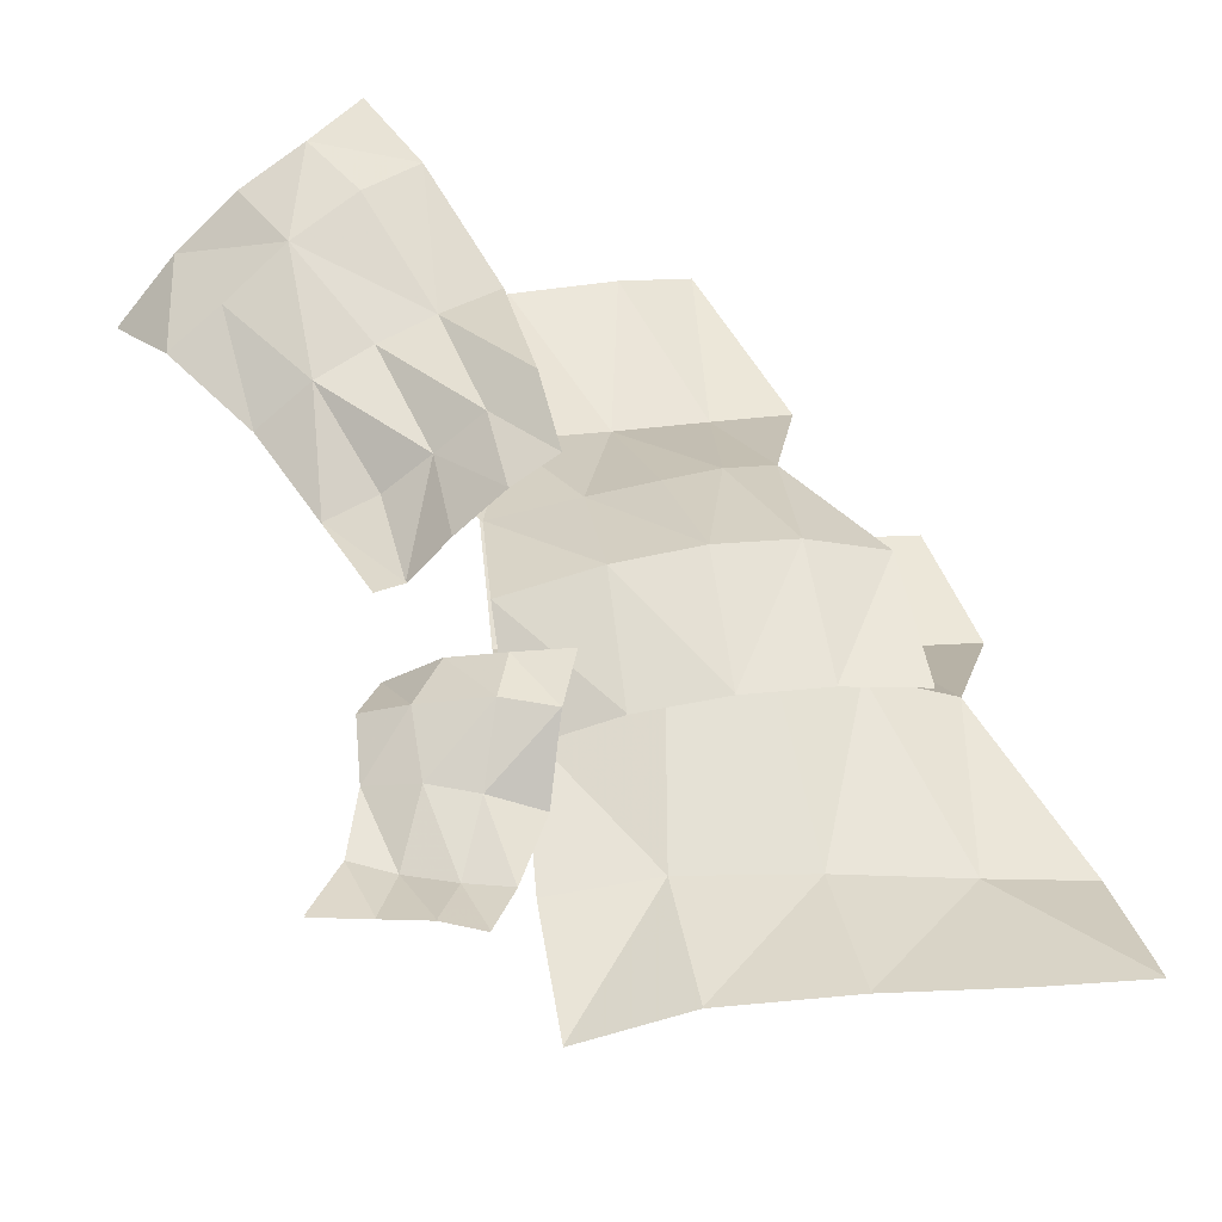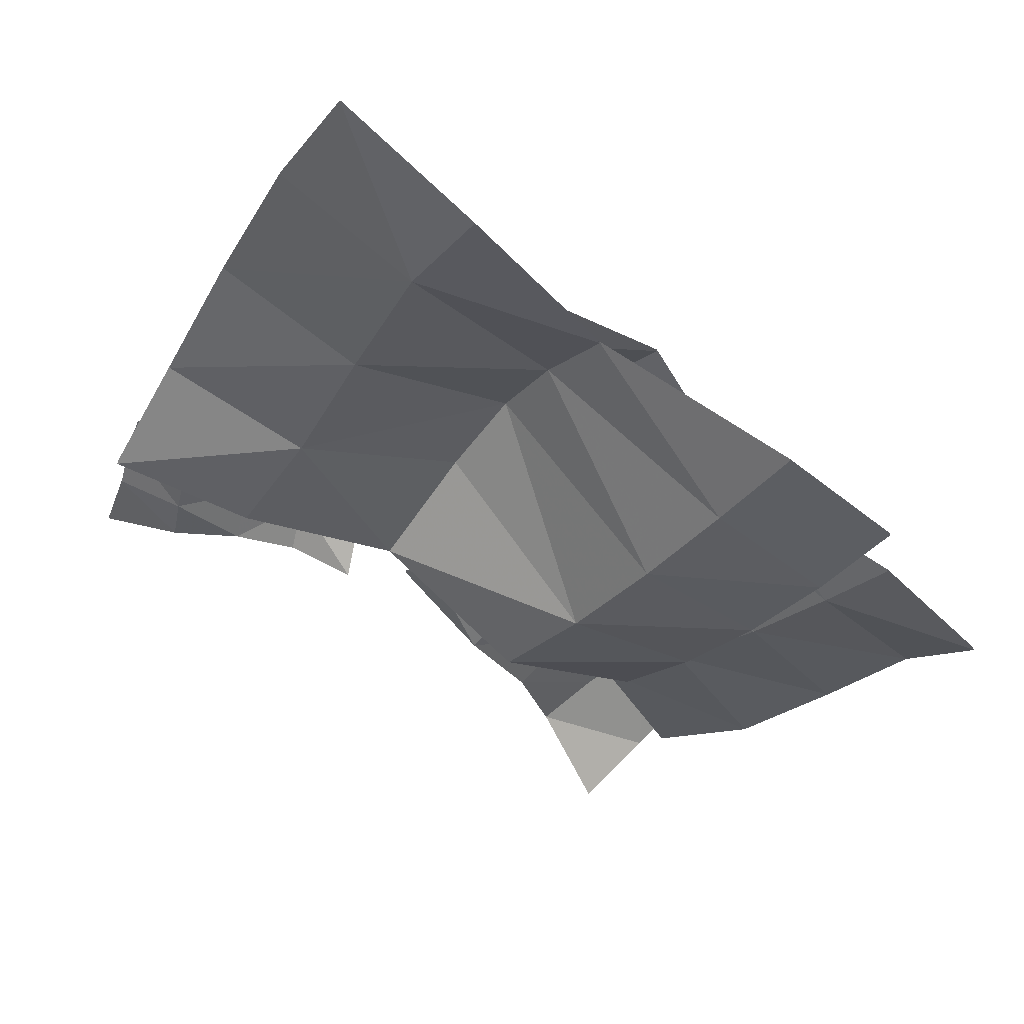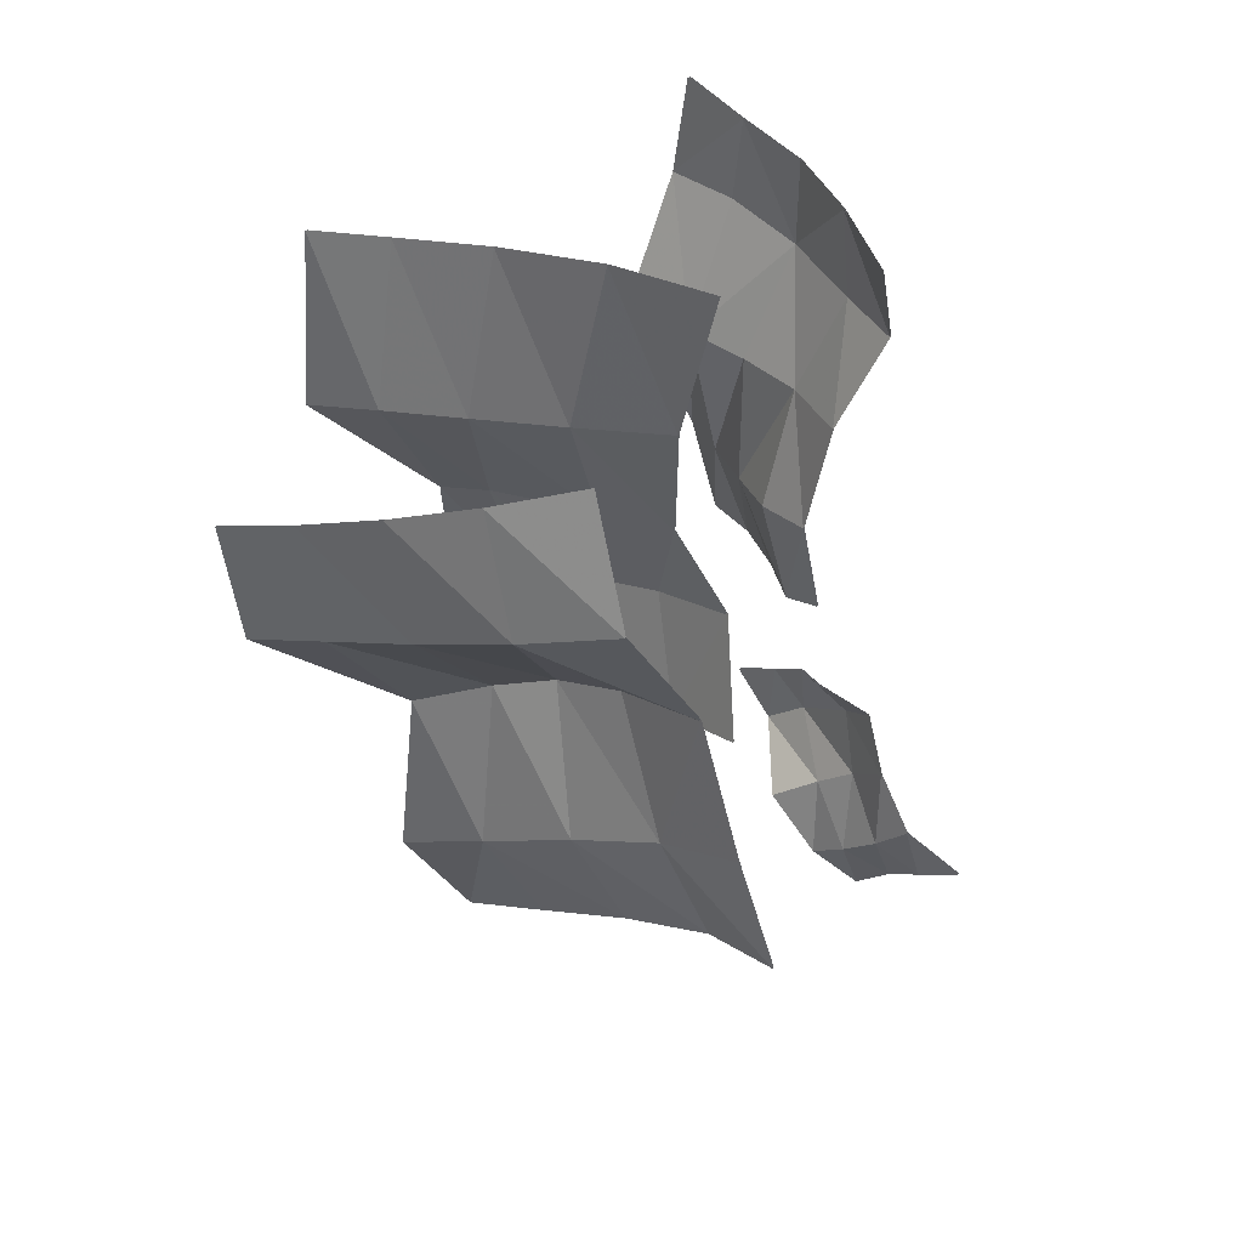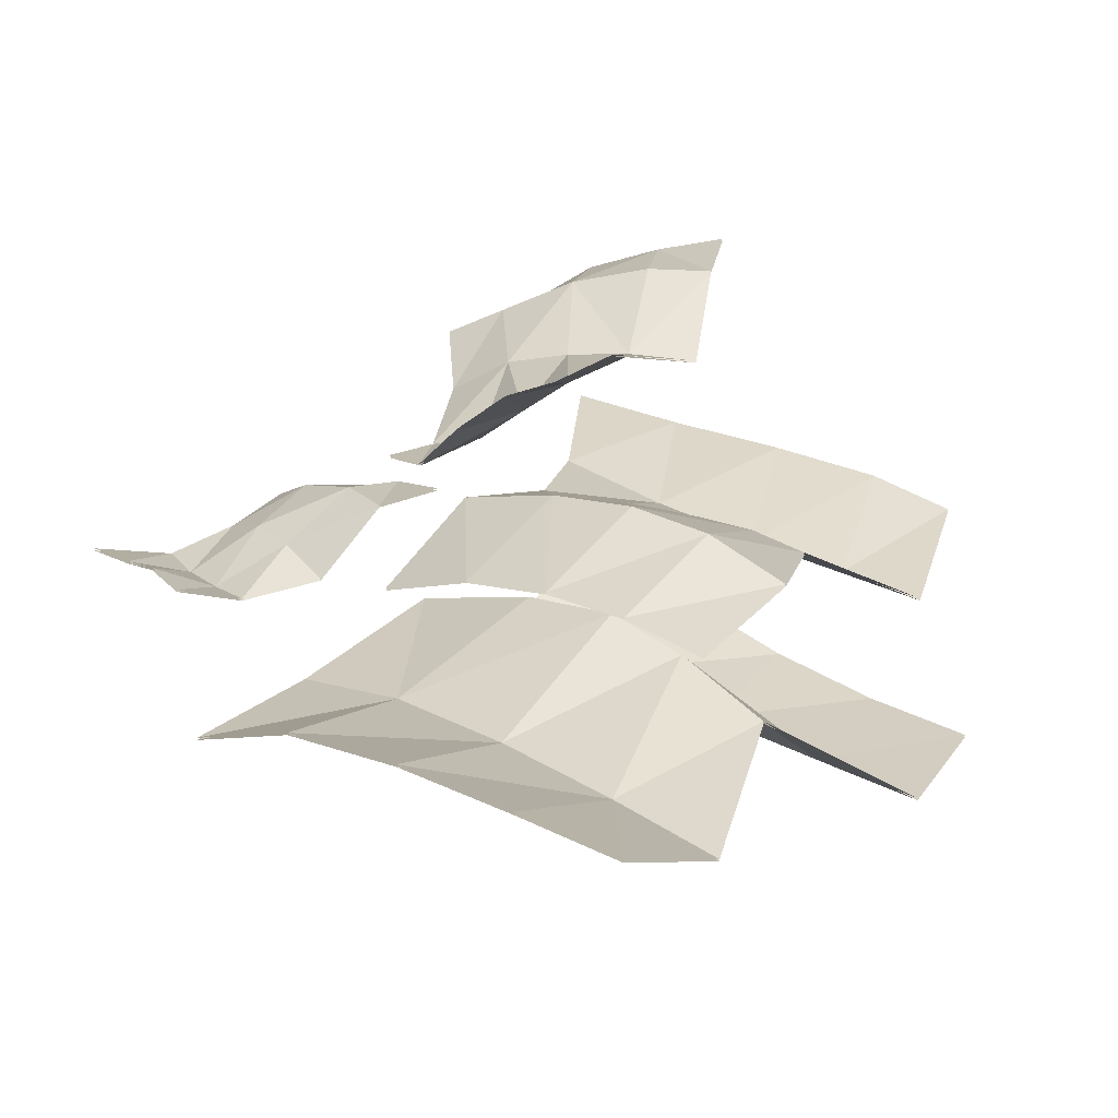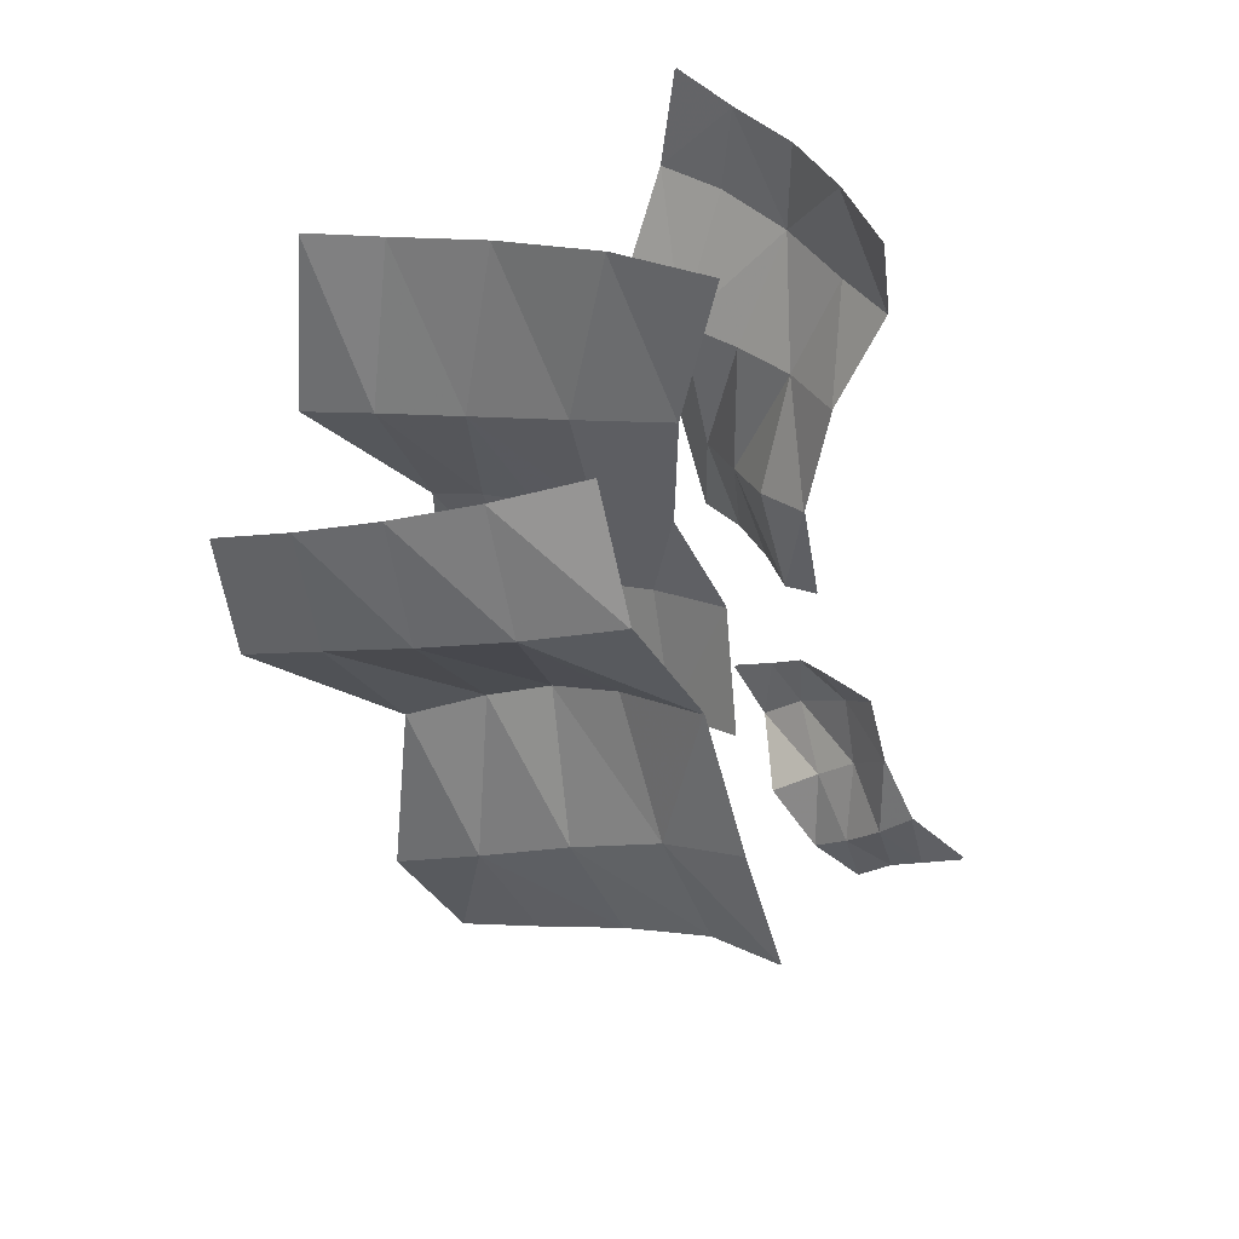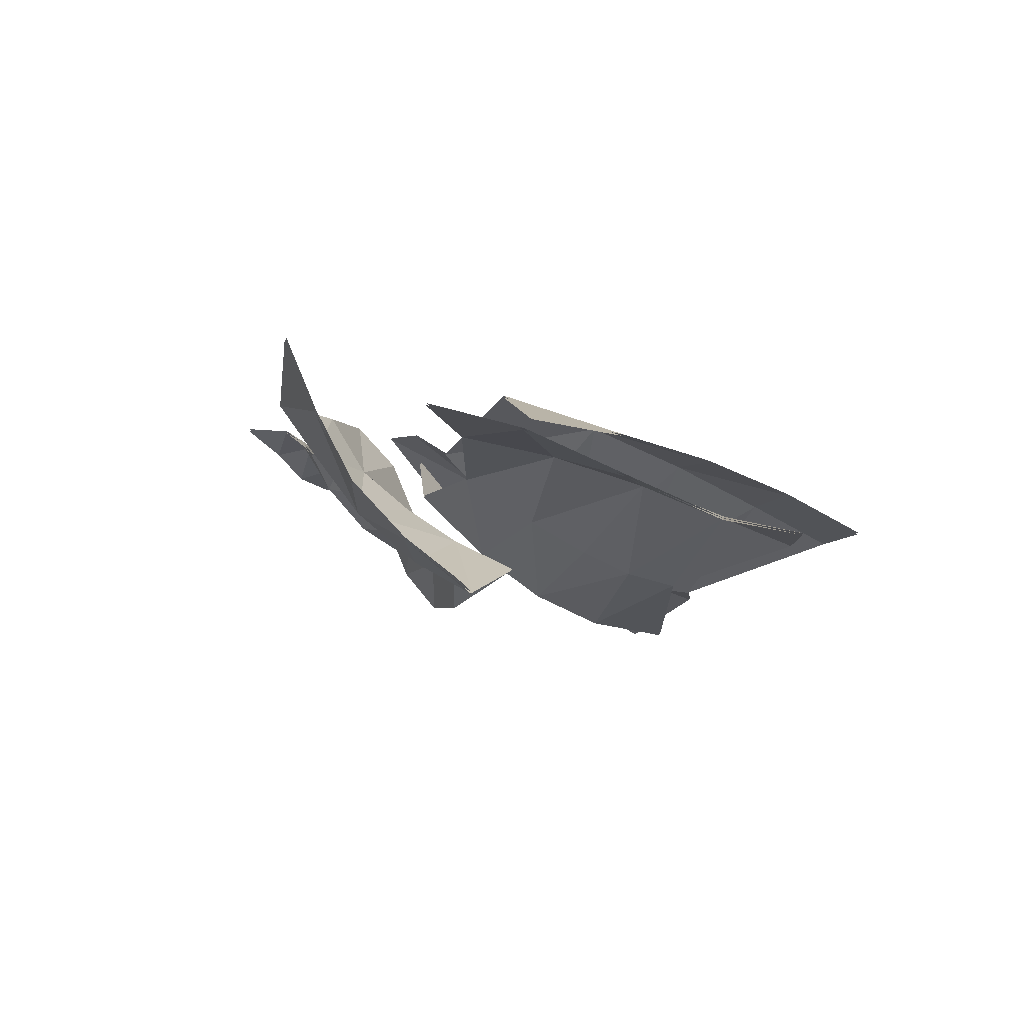
<metadata>
{"format":"obj","ext":"obj","renderer":"f3d","projection":"perspective","resolution":1024,"background":"white","views":[{"elev":47.8,"azim":-29.0,"up":"+Z"},{"elev":-41.7,"azim":35.5,"up":"+Z"},{"elev":42.5,"azim":-147.6,"up":"+Y"},{"elev":21.8,"azim":15.6,"up":"+Z"},{"elev":39.9,"azim":-150.9,"up":"+Y"},{"elev":79.5,"azim":29.6,"up":"+Y"}]}
</metadata>
<code>
g Object07
v -55.27 94.51 219.3
v -47.03 205.3 233.3
v -100 202.9 222.7
v -94.88 103.9 188.7
v -84.1 7.475 228.4
v -42.11 1.075 261.7
v -14.51 87.26 249.7
v -69.36 302.4 269.3
v -131.2 292 241.4
v -12.38 390.3 280
v -74.71 385.5 259.8
v -3.101 313.5 283.5
v 6.554 207.7 237.7
v -119.3 13.33 192.7
v -132.5 382.9 222.3
v 24.5 83.23 276.7
v 64.54 212.3 234.9
v -150.1 203.3 193.8
v -139.6 111.6 174.6
v -145.1 12.44 198
v -0.7588 -0.3798 277.6
v 52.32 319 284
v -180.6 288 218.1
v -189 374 178.2
v 43.89 404.6 290.3
v -199.5 -227.3 171.6
v -159.4 -183.2 192.9
v -191.4 -157.6 195.4
v -231.1 -199.5 169
v -265.5 -237.3 188.7
v -234 -262.8 196.7
v -124.5 -137.9 226.3
v -172.8 -104.6 211.3
v -131.8 -71.24 203.3
v -96.95 -103 221.4
v -169.4 -250.1 174.4
v -123 -208.4 178.8
v -224.7 -128.9 181.1
v -258.2 -173.1 171.1
v -304.3 -210.6 184.7
v -206 -283.5 190.7
v -90.57 -166.5 225.4
v -202.8 -78.85 192.2
v -167 -42.21 167.6
v -57.24 -127.2 228.1
v 45.94 53.18 161.4
v 104.9 41.57 160.3
v 128.8 161 97.1
v 43.4 174.9 116.5
v 209.1 294.5 115.9
v 118.3 312.3 127.4
v 209.1 145.1 83.16
v 10.12 -46.63 200.4
v 80.08 -69.59 206.4
v 145 -91.06 198.8
v 41.18 -173.9 172.5
v 108.1 -200.4 170.7
v 153.7 33.97 156
v 21.24 325.7 138
v -29.29 -146.1 163
v -40.25 183.9 144.2
v -29.64 70 158.7
v -65.22 316.5 158.9
v -69.49 -20.57 181.1
v -104.7 -116.8 136.8
v 197.5 27.3 143.8
v 277.4 130.2 71.96
v 276.6 290.6 92.37
v 209.5 -112.8 173.4
v 173 -226 158.6
v 49.76 -0.747 36.37
v 13.96 -124.5 145.9
v 86.07 -152.7 151.9
v 142.5 -34.97 21.29
v 252.3 51.47 12.55
v 169.3 83.65 28.64
v 231.5 -68.45 11.65
v -52.2 -245.1 106
v 42.91 -295.6 105.6
v 137.5 -346.1 97.99
v 3.945 -412.4 138.3
v 99.46 -460.2 139.2
v 145.7 -177.5 135.9
v 86.19 115.9 54
v -93.28 -362.7 126.7
v 213.8 -205.6 103.2
v 314.5 -100.6 3.834
v 333.9 19.6 4.706
v 219.6 -378.4 80.26
v 182.4 -492.6 132.1
v -43.98 33.67 60.56
v -82 -89.37 120.1
v 4.019 147.9 89.61
v -136.8 -212.6 97.37
v -177.7 -326.3 95.23
v -54.09 94.71 218
v -93.8 104.1 187.3
v -99.58 202.9 221
v -46.81 205.3 231.5
v -13.54 87.5 248.2
v -41.14 1.313 260.2
v -82.92 7.672 227.1
v -130.8 292 239.7
v -68.96 302.4 267.6
v -12.04 390.3 278.3
v -2.766 313.5 281.7
v -74.31 385.5 258
v 6.781 207.7 236
v -118.2 13.55 191.3
v -132.1 382.9 220.5
v 25.47 83.47 275.2
v 64.76 212.3 233.2
v -139.6 111.6 172.9
v -150.1 203.3 192.1
v -145.1 12.44 196.3
v 0.2108 -0.142 276.2
v 52.66 319 282.3
v -180.6 288 216.3
v -189 374 176.4
v 44.22 404.7 288.6
v -199.7 -227.2 169.9
v -231.1 -199.4 167.2
v -191.4 -157.6 193.6
v -159.8 -182.9 191.2
v -234.2 -262.7 194.9
v -265.5 -237.2 186.9
v -172.8 -104.6 209.5
v -124.5 -137.9 224.5
v -131.8 -71.24 201.5
v -96.95 -103 219.6
v -169.5 -250 172.7
v -123.4 -208.1 177.2
v -224.7 -128.9 179.4
v -258.2 -173.1 169.4
v -304.3 -210.6 183
v -206.2 -283.4 189
v -90.57 -166.5 223.6
v -202.8 -78.85 190.5
v -167 -42.21 165.8
v -57.24 -127.2 226.3
v 45.94 53.18 159.7
v 43.4 174.9 114.8
v 128.8 161 95.33
v 104.9 41.57 158.5
v 209.1 294.5 114.1
v 209.1 145.1 81.39
v 118.3 312.3 125.6
v 80.1 -69.6 204.6
v 10.12 -46.63 198.6
v 145.1 -91.08 197.1
v 108.2 -200.4 168.9
v 41.2 -173.9 170.8
v 153.8 33.96 154.2
v 21.24 325.7 136.2
v -29.29 -146.1 161.2
v -29.64 70 156.9
v -40.25 183.9 142.4
v -65.22 316.5 157.1
v -69.49 -20.57 179.3
v -104.7 -116.8 135
v 197.7 27.29 142
v 277.4 130.2 70.19
v 276.6 290.6 90.6
v 209.6 -112.9 171.6
v 173.1 -226 156.8
v 49.76 -0.747 34.61
v 142.5 -34.97 19.52
v 86.07 -152.7 150.1
v 13.96 -124.5 144.2
v 252.3 51.47 10.78
v 231.5 -68.45 9.883
v 169.3 83.65 26.87
v -52.2 -245.1 104.2
v 42.91 -295.6 103.8
v 137.5 -346.2 96.23
v 99.52 -460.2 137.4
v 3.945 -412.4 136.5
v 145.8 -177.5 134.2
v 86.19 115.9 52.23
v -93.28 -362.7 124.9
v 214 -205.6 101.4
v 314.5 -100.6 2.065
v 333.9 19.6 2.938
v 219.7 -378.4 78.49
v 182.4 -492.6 130.4
v -82 -89.37 118.3
v -43.98 33.67 58.79
v 4.019 147.9 87.84
v -136.8 -212.6 95.61
v -177.7 -326.3 93.46
f 1 2 3
f 3 4 1
f 1 5 6
f 6 7 1
f 3 2 8
f 8 9 3
f 10 11 8
f 8 12 10
f 7 13 2
f 2 1 7
f 1 4 14
f 14 5 1
f 13 12 8
f 8 2 13
f 15 9 8
f 8 11 15
f 16 17 13
f 13 7 16
f 3 18 19
f 19 4 3
f 19 20 14
f 14 4 19
f 21 16 7
f 7 6 21
f 13 17 22
f 22 12 13
f 9 23 18
f 18 3 9
f 15 24 23
f 23 9 15
f 22 25 10
f 10 12 22
f 26 27 28
f 28 29 26
f 29 30 31
f 31 26 29
f 28 27 32
f 32 33 28
f 34 33 32
f 32 35 34
f 36 37 27
f 27 26 36
f 38 39 29
f 29 28 38
f 39 40 30
f 30 29 39
f 41 36 26
f 26 31 41
f 27 37 42
f 42 32 27
f 33 43 38
f 38 28 33
f 44 43 33
f 33 34 44
f 42 45 35
f 35 32 42
f 46 47 48
f 48 49 46
f 50 51 48
f 48 52 50
f 46 53 54
f 54 47 46
f 55 54 56
f 56 57 55
f 58 52 48
f 48 47 58
f 51 59 49
f 49 48 51
f 54 55 58
f 58 47 54
f 53 60 56
f 56 54 53
f 49 61 62
f 62 46 49
f 59 63 61
f 61 49 59
f 62 64 53
f 53 46 62
f 64 65 60
f 60 53 64
f 66 67 52
f 52 58 66
f 52 67 68
f 68 50 52
f 55 69 66
f 66 58 55
f 57 70 69
f 69 55 57
f 71 72 73
f 73 74 71
f 75 76 74
f 74 77 75
f 78 79 73
f 73 72 78
f 80 79 81
f 81 82 80
f 83 77 74
f 74 73 83
f 76 84 71
f 71 74 76
f 79 80 83
f 83 73 79
f 79 78 85
f 85 81 79
f 86 87 77
f 77 83 86
f 77 87 88
f 88 75 77
f 80 89 86
f 86 83 80
f 90 89 80
f 80 82 90
f 71 91 92
f 92 72 71
f 84 93 91
f 91 71 84
f 92 94 78
f 78 72 92
f 78 94 95
f 95 85 78
f 96 97 98
f 98 99 96
f 96 100 101
f 101 102 96
f 98 103 104
f 104 99 98
f 105 106 104
f 104 107 105
f 100 96 99
f 99 108 100
f 96 102 109
f 109 97 96
f 108 99 104
f 104 106 108
f 110 107 104
f 104 103 110
f 111 100 108
f 108 112 111
f 98 97 113
f 113 114 98
f 113 97 109
f 109 115 113
f 116 101 100
f 100 111 116
f 108 106 117
f 117 112 108
f 103 98 114
f 114 118 103
f 110 103 118
f 118 119 110
f 117 106 105
f 105 120 117
f 121 122 123
f 123 124 121
f 122 121 125
f 125 126 122
f 123 127 128
f 128 124 123
f 129 130 128
f 128 127 129
f 131 121 124
f 124 132 131
f 133 123 122
f 122 134 133
f 134 122 126
f 126 135 134
f 136 125 121
f 121 131 136
f 124 128 137
f 137 132 124
f 127 123 133
f 133 138 127
f 139 129 127
f 127 138 139
f 137 128 130
f 130 140 137
f 141 142 143
f 143 144 141
f 145 146 143
f 143 147 145
f 141 144 148
f 148 149 141
f 150 151 152
f 152 148 150
f 153 144 143
f 143 146 153
f 147 143 142
f 142 154 147
f 148 144 153
f 153 150 148
f 149 148 152
f 152 155 149
f 142 141 156
f 156 157 142
f 154 142 157
f 157 158 154
f 156 141 149
f 149 159 156
f 159 149 155
f 155 160 159
f 161 153 146
f 146 162 161
f 146 145 163
f 163 162 146
f 150 153 161
f 161 164 150
f 151 150 164
f 164 165 151
f 166 167 168
f 168 169 166
f 170 171 167
f 167 172 170
f 173 169 168
f 168 174 173
f 175 176 177
f 177 174 175
f 178 168 167
f 167 171 178
f 172 167 166
f 166 179 172
f 174 168 178
f 178 175 174
f 174 177 180
f 180 173 174
f 181 178 171
f 171 182 181
f 171 170 183
f 183 182 171
f 175 178 181
f 181 184 175
f 185 176 175
f 175 184 185
f 166 169 186
f 186 187 166
f 179 166 187
f 187 188 179
f 186 169 173
f 173 189 186
f 173 180 190
f 190 189 173

</code>
